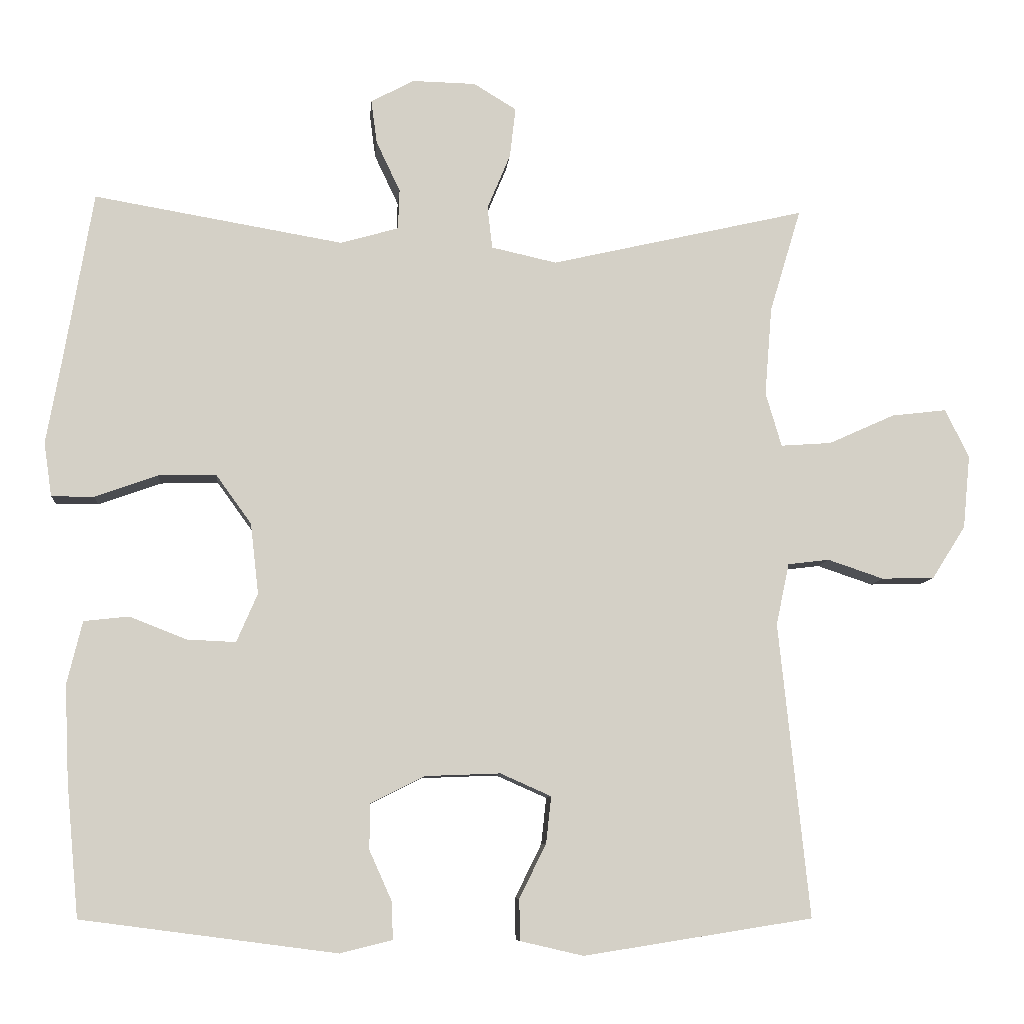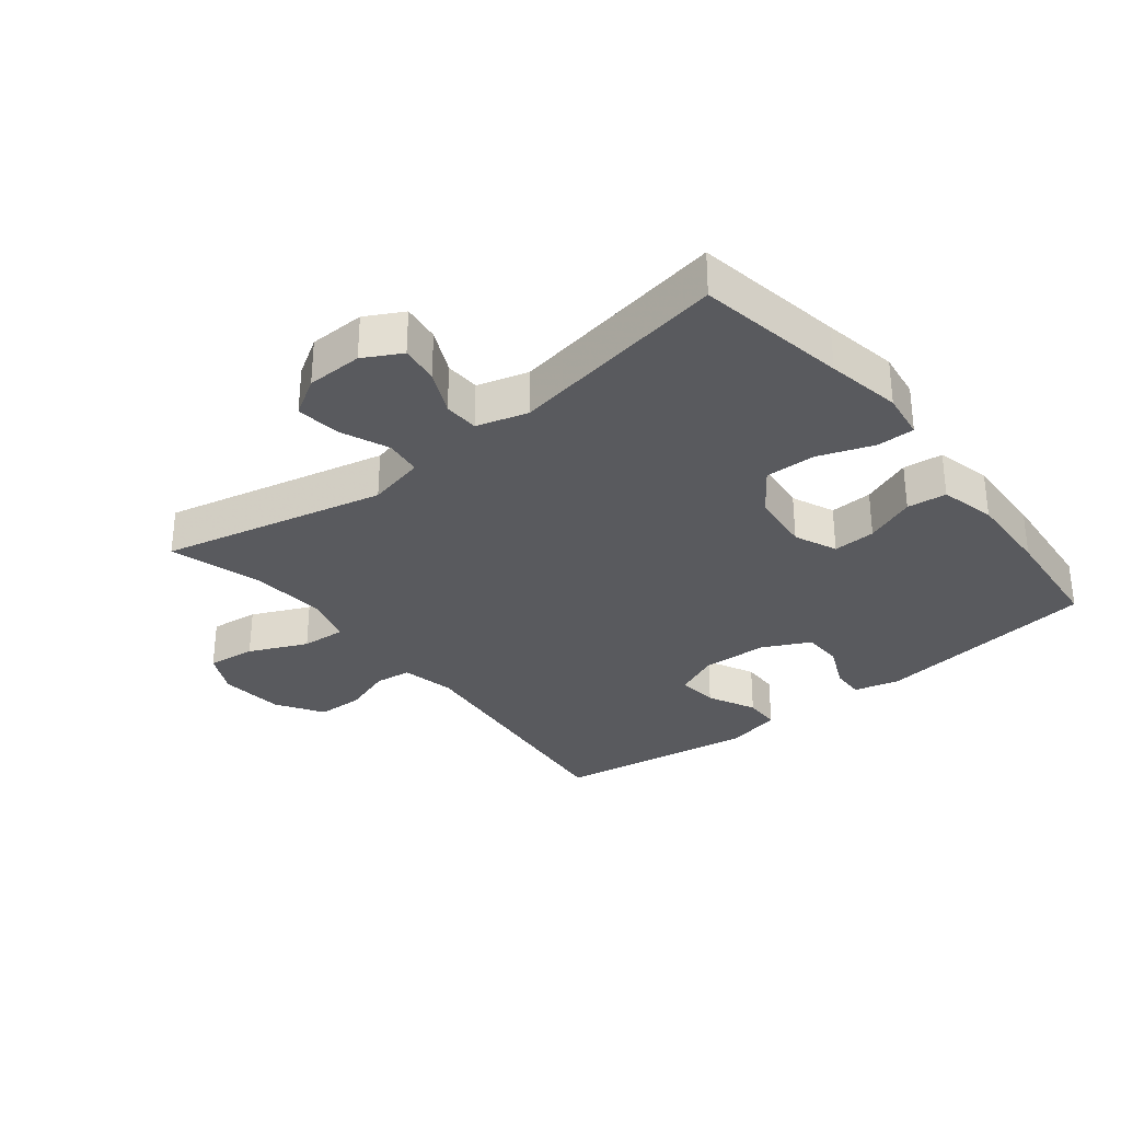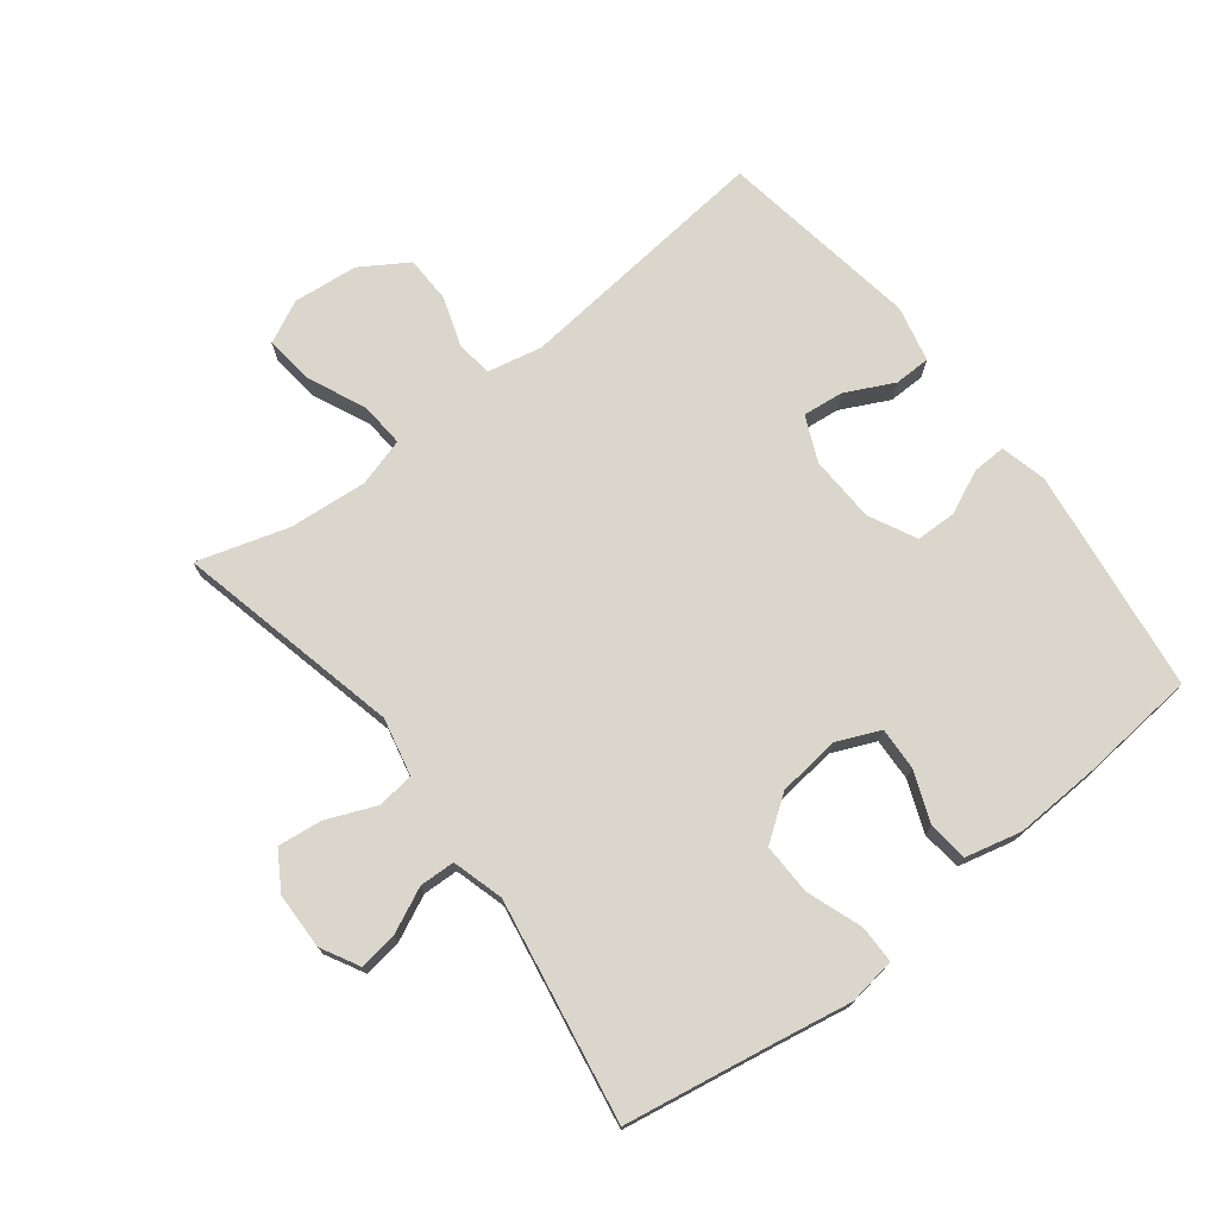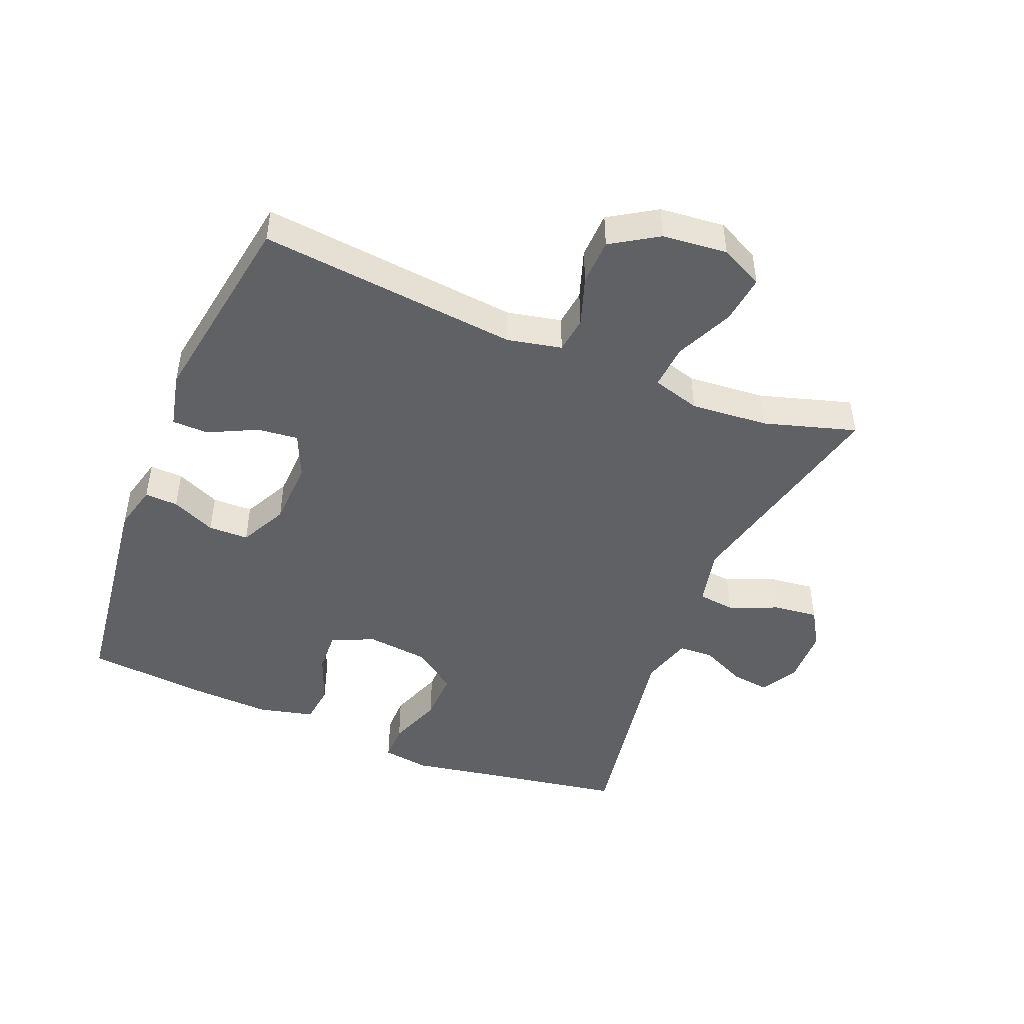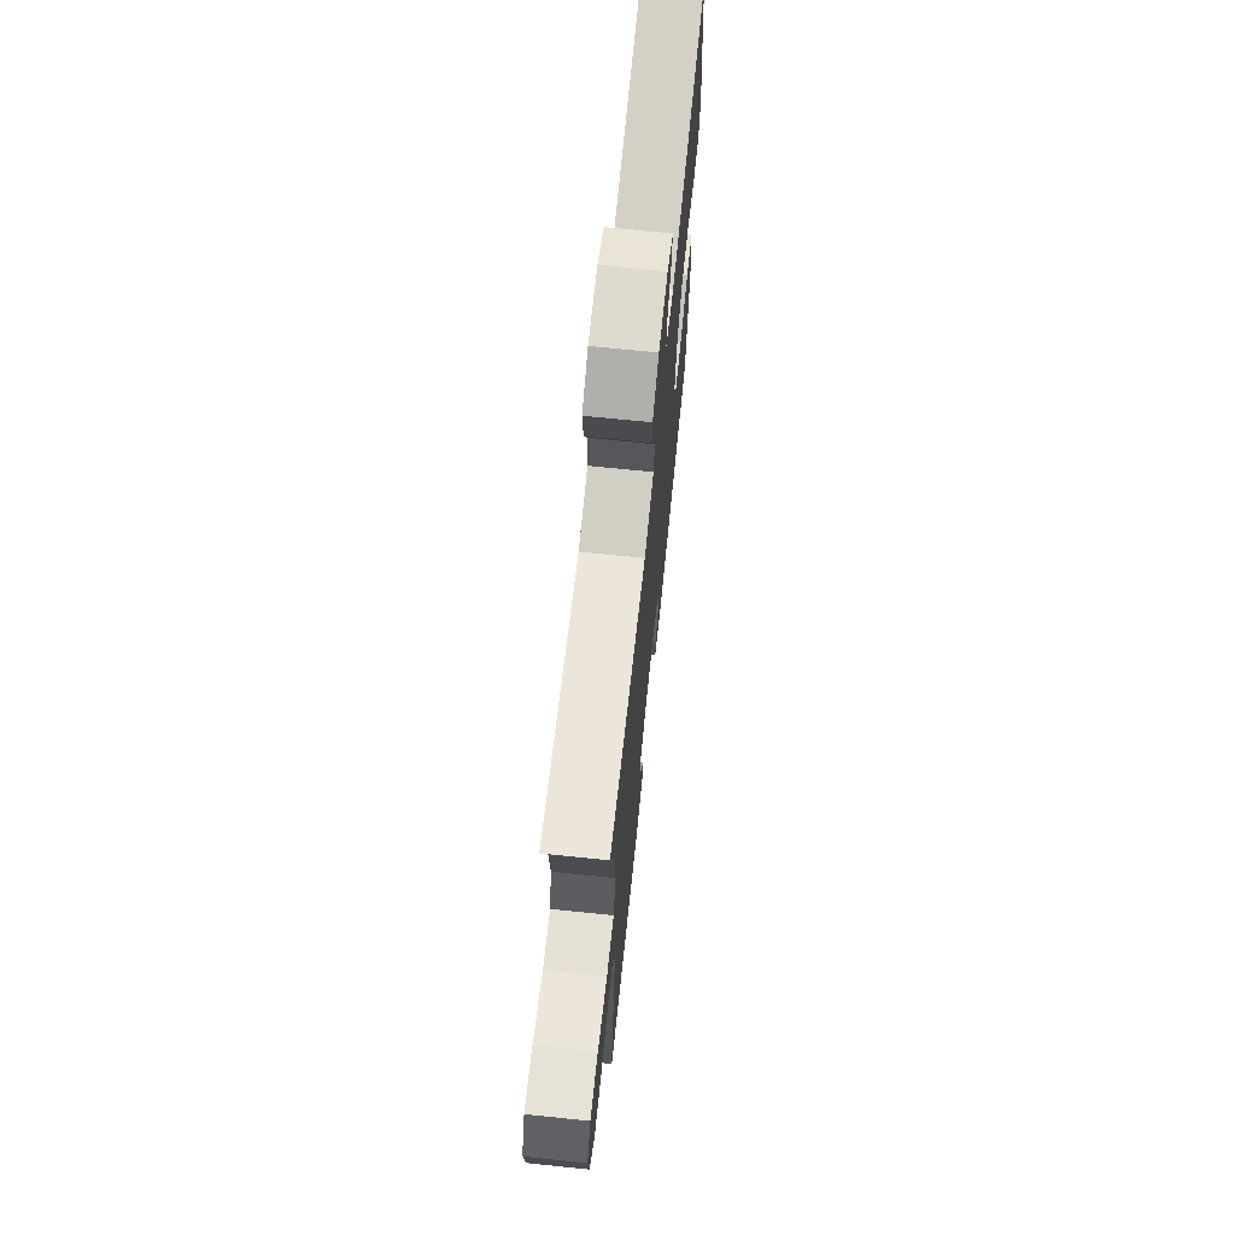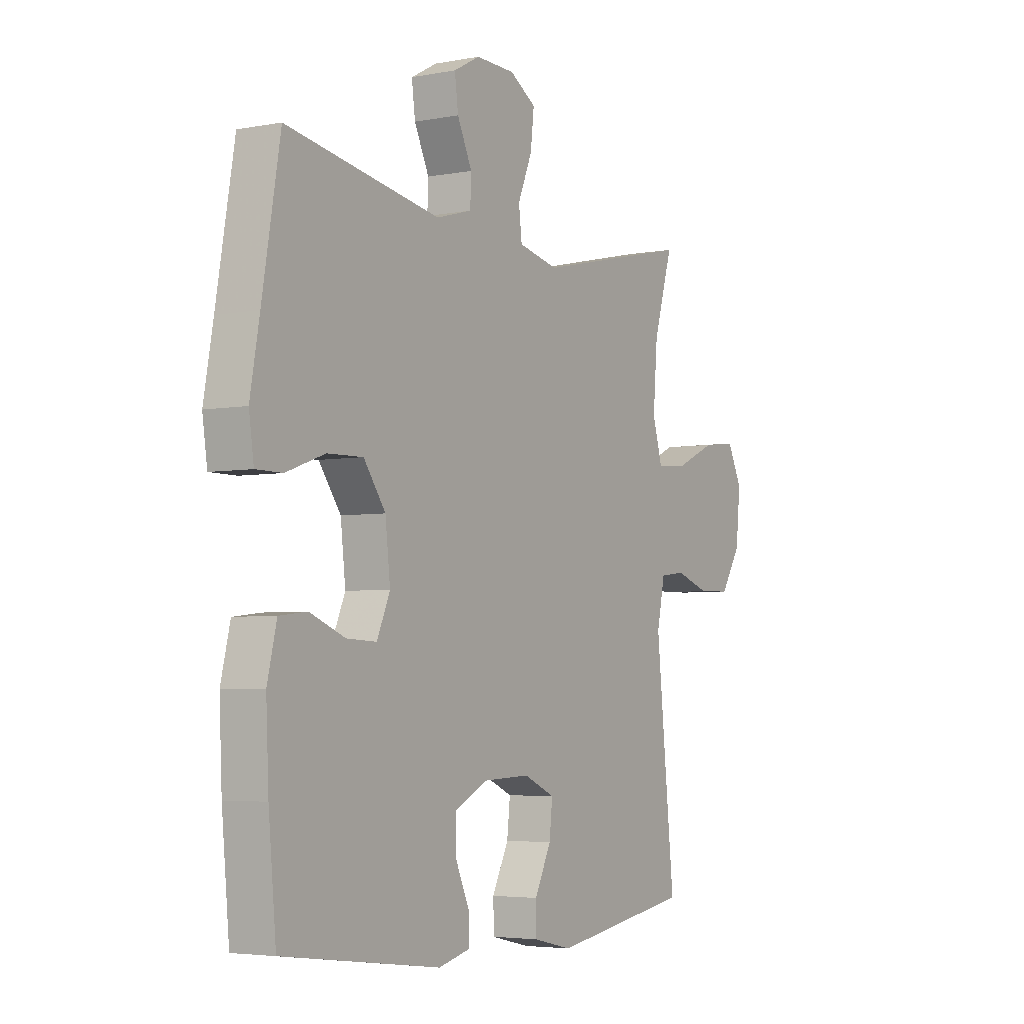
<metadata>
{"format":"obj","ext":"obj","renderer":"f3d","projection":"perspective","resolution":1024,"background":"white","views":[{"elev":-8.5,"azim":175.1,"up":"+Z"},{"elev":-31.6,"azim":38.6,"up":"+Y"},{"elev":73.8,"azim":52.3,"up":"+Y"},{"elev":-46.7,"azim":-112.3,"up":"+Y"},{"elev":70.0,"azim":-84.1,"up":"+Z"},{"elev":-4.3,"azim":121.6,"up":"+Z"}]}
</metadata>
<code>
v 0.5 0.07 -0.5
v 0.148 0.07 -0.546
v 0.076 0.07 -0.528
v 0.078 0.07 -0.476
v 0.109 0.07 -0.407
v 0.108 0.07 -0.344
v 0.034 0.07 -0.307
v -0.07 0.07 -0.303
v -0.14 0.07 -0.334
v -0.133 0.07 -0.398
v -0.096 0.07 -0.473
v -0.097 0.07 -0.53
v -0.184 0.07 -0.55
v -0.5 0.07 -0.5
v -0.458 0.07 -0.094
v -0.476 0.07 -0.009
v -0.533 0.07 -0.002
v -0.61 0.07 -0.028
v -0.683 0.07 -0.026
v -0.729 0.07 0.047
v -0.739 0.07 0.148
v -0.706 0.07 0.215
v -0.63 0.07 0.206
v -0.539 0.07 0.165
v -0.469 0.07 0.16
v -0.447 0.07 0.235
v -0.457 0.07 0.357
v -0.5 0.07 0.5
v -0.148 0.07 0.419
v -0.058 0.07 0.439
v -0.051 0.07 0.497
v -0.083 0.07 0.574
v -0.091 0.07 0.643
v -0.032 0.07 0.679
v 0.056 0.07 0.681
v 0.115 0.07 0.649
v 0.107 0.07 0.589
v 0.074 0.07 0.519
v 0.076 0.07 0.464
v 0.156 0.07 0.441
v 0.5 0.07 0.5
v 0.54 0.07 0.265
v 0.561 0.07 0.148
v 0.55 0.07 0.074
v 0.491 0.07 0.074
v 0.405 0.07 0.105
v 0.325 0.07 0.107
v 0.276 0.07 0.039
v 0.265 0.07 -0.058
v 0.294 0.07 -0.125
v 0.361 0.07 -0.122
v 0.44 0.07 -0.091
v 0.502 0.07 -0.098
v 0.523 0.07 -0.185
v 0.517 0.07 -0.318
v 0.5 0 -0.5
v 0.148 0 -0.546
v 0.076 0 -0.528
v 0.078 0 -0.476
v 0.109 0 -0.407
v 0.108 0 -0.344
v 0.034 0 -0.307
v -0.07 0 -0.303
v -0.14 0 -0.334
v -0.133 0 -0.398
v -0.096 0 -0.473
v -0.097 0 -0.53
v -0.184 0 -0.55
v -0.5 0 -0.5
v -0.458 0 -0.094
v -0.476 0 -0.009
v -0.533 0 -0.002
v -0.61 0 -0.028
v -0.683 0 -0.026
v -0.729 0 0.047
v -0.739 0 0.148
v -0.706 0 0.215
v -0.63 0 0.206
v -0.539 0 0.165
v -0.469 0 0.16
v -0.447 0 0.235
v -0.457 0 0.357
v -0.5 0 0.5
v -0.148 0 0.419
v -0.058 0 0.439
v -0.051 0 0.497
v -0.083 0 0.574
v -0.091 0 0.643
v -0.032 0 0.679
v 0.056 0 0.681
v 0.115 0 0.649
v 0.107 0 0.589
v 0.074 0 0.519
v 0.076 0 0.464
v 0.156 0 0.441
v 0.5 0 0.5
v 0.54 0 0.265
v 0.561 0 0.148
v 0.55 0 0.074
v 0.491 0 0.074
v 0.405 0 0.105
v 0.325 0 0.107
v 0.276 0 0.039
v 0.265 0 -0.058
v 0.294 0 -0.125
v 0.361 0 -0.122
v 0.44 0 -0.091
v 0.502 0 -0.098
v 0.523 0 -0.185
v 0.517 0 -0.318
f 3 4 5
f 2 3 5
f 1 2 5
f 55 1 5
f 54 55 5
f 53 54 5
f 52 53 5
f 51 52 5
f 50 51 5 6
f 49 50 6 7
f 48 49 7 8
f 47 48 8 9
f 44 45 46
f 43 44 46
f 42 43 46
f 42 46 47
f 41 42 47
f 40 41 47
f 39 40 47 9
f 36 37 38
f 35 36 38
f 34 35 38
f 33 34 38
f 32 33 38
f 31 32 38
f 38 39 9
f 31 38 9
f 30 31 9
f 27 28 29
f 26 27 29
f 29 30 9
f 26 29 9
f 25 26 9
f 22 23 24
f 21 22 24
f 20 21 24
f 19 20 24
f 18 19 24
f 17 18 24
f 16 17 24 25
f 25 9 10
f 16 25 10
f 15 16 10
f 13 14 15
f 12 13 15
f 11 12 15
f 10 11 15
f 60 59 58
f 60 58 57
f 60 57 56
f 60 56 110
f 60 110 109
f 60 109 108
f 60 108 107
f 60 107 106
f 61 60 106 105
f 62 61 105 104
f 63 62 104 103
f 64 63 103 102
f 101 100 99
f 101 99 98
f 101 98 97
f 102 101 97
f 102 97 96
f 102 96 95
f 64 102 95 94
f 93 92 91
f 93 91 90
f 93 90 89
f 93 89 88
f 93 88 87
f 93 87 86
f 64 94 93
f 64 93 86
f 64 86 85
f 84 83 82
f 84 82 81
f 64 85 84
f 64 84 81
f 64 81 80
f 79 78 77
f 79 77 76
f 79 76 75
f 79 75 74
f 79 74 73
f 79 73 72
f 80 79 72 71
f 65 64 80
f 65 80 71
f 65 71 70
f 70 69 68
f 70 68 67
f 70 67 66
f 70 66 65
f 1 56 57 2
f 2 57 58 3
f 3 58 59 4
f 4 59 60 5
f 5 60 61 6
f 6 61 62 7
f 7 62 63 8
f 8 63 64 9
f 9 64 65 10
f 10 65 66 11
f 11 66 67 12
f 12 67 68 13
f 13 68 69 14
f 14 69 70 15
f 15 70 71 16
f 16 71 72 17
f 17 72 73 18
f 18 73 74 19
f 19 74 75 20
f 20 75 76 21
f 21 76 77 22
f 22 77 78 23
f 23 78 79 24
f 24 79 80 25
f 25 80 81 26
f 26 81 82 27
f 27 82 83 28
f 28 83 84 29
f 29 84 85 30
f 30 85 86 31
f 31 86 87 32
f 32 87 88 33
f 33 88 89 34
f 34 89 90 35
f 35 90 91 36
f 36 91 92 37
f 37 92 93 38
f 38 93 94 39
f 39 94 95 40
f 40 95 96 41
f 41 96 97 42
f 42 97 98 43
f 43 98 99 44
f 44 99 100 45
f 45 100 101 46
f 46 101 102 47
f 47 102 103 48
f 48 103 104 49
f 49 104 105 50
f 50 105 106 51
f 51 106 107 52
f 52 107 108 53
f 53 108 109 54
f 54 109 110 55
f 55 110 56 1

</code>
